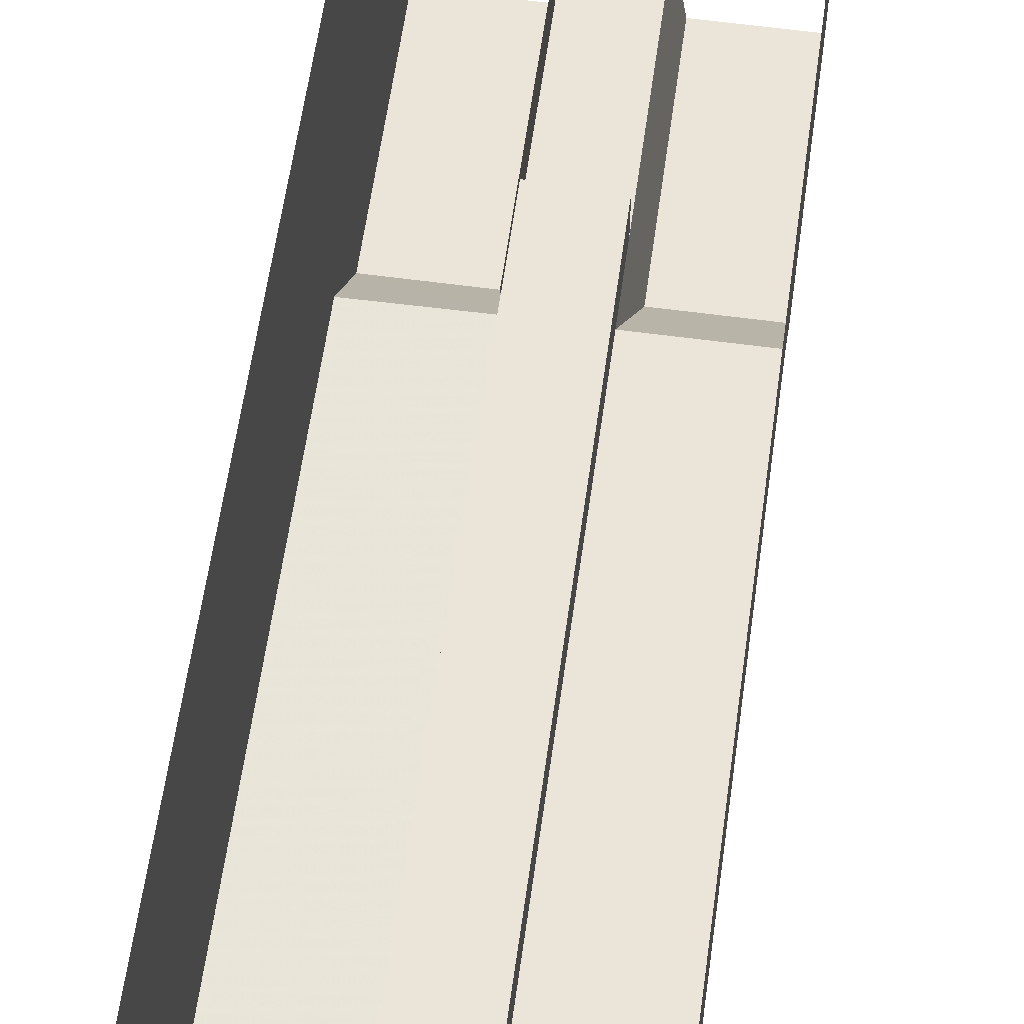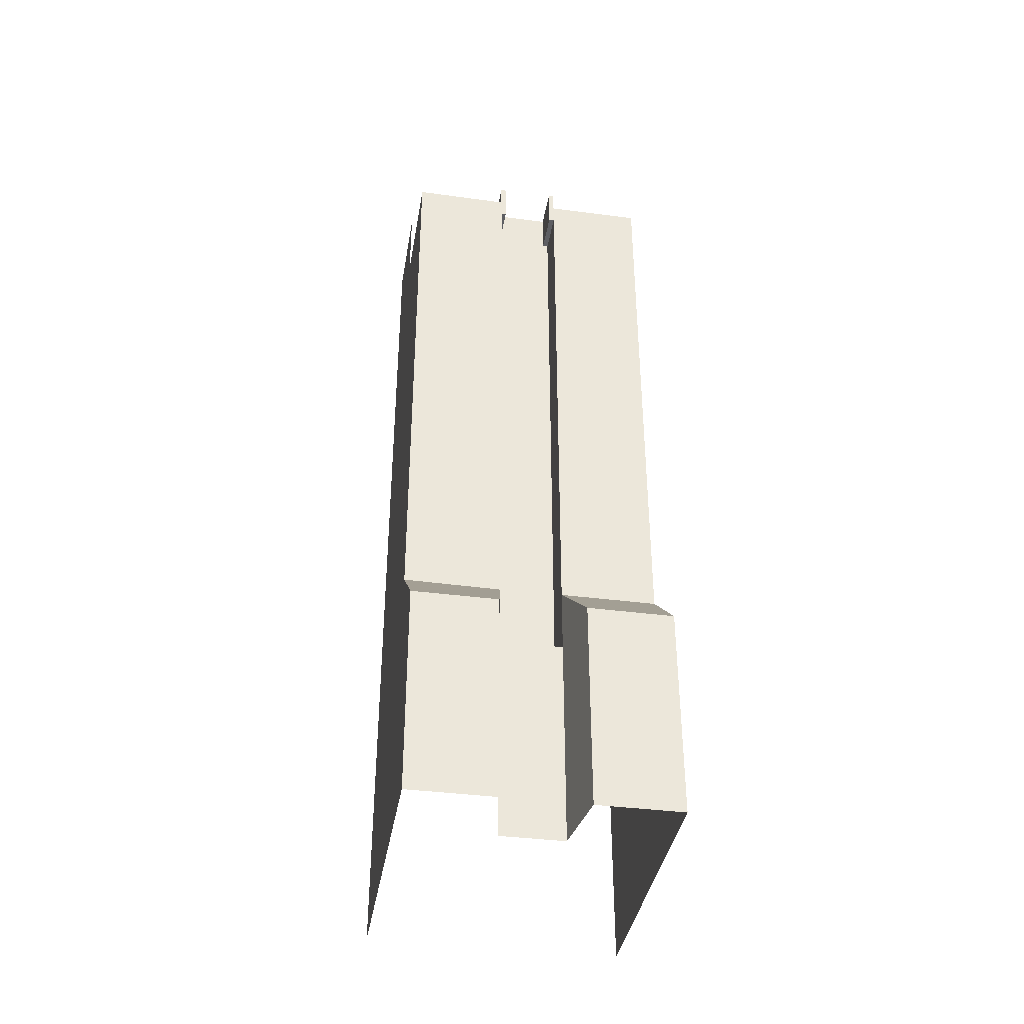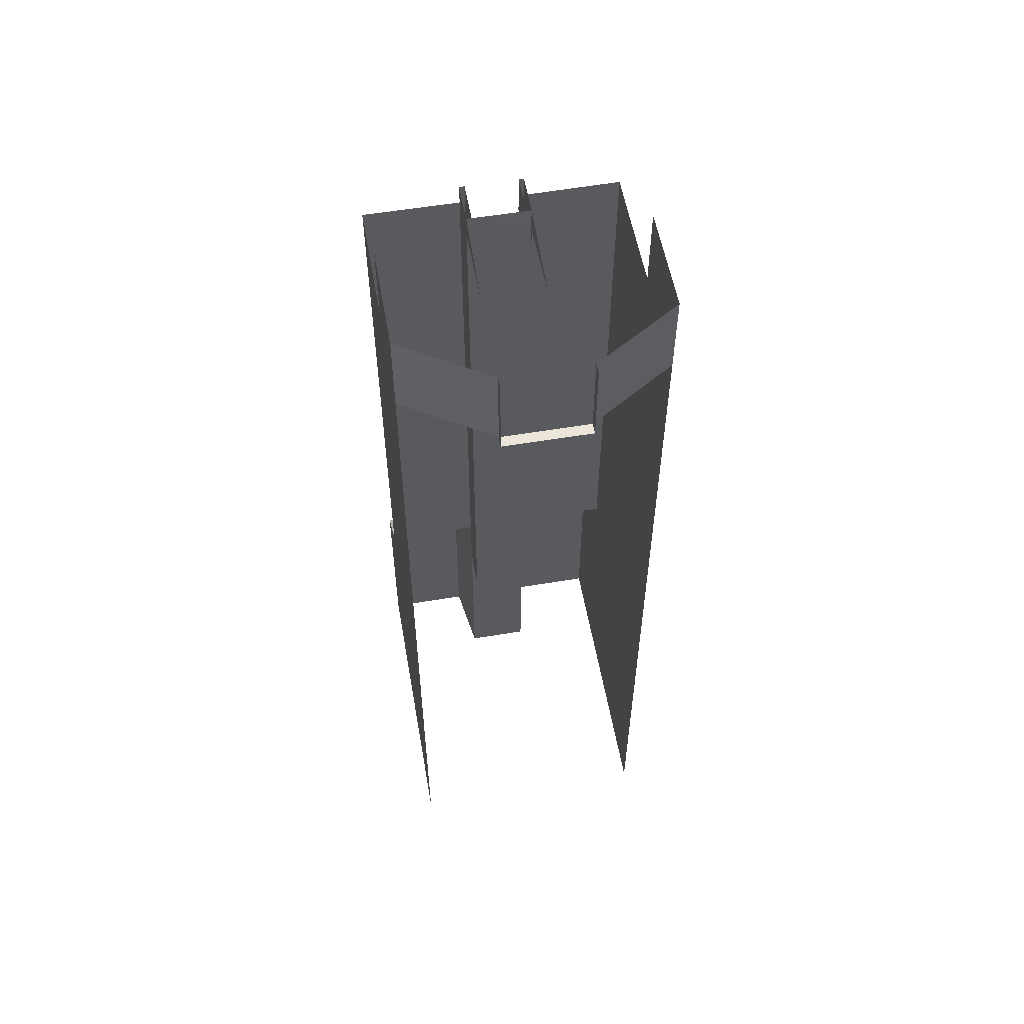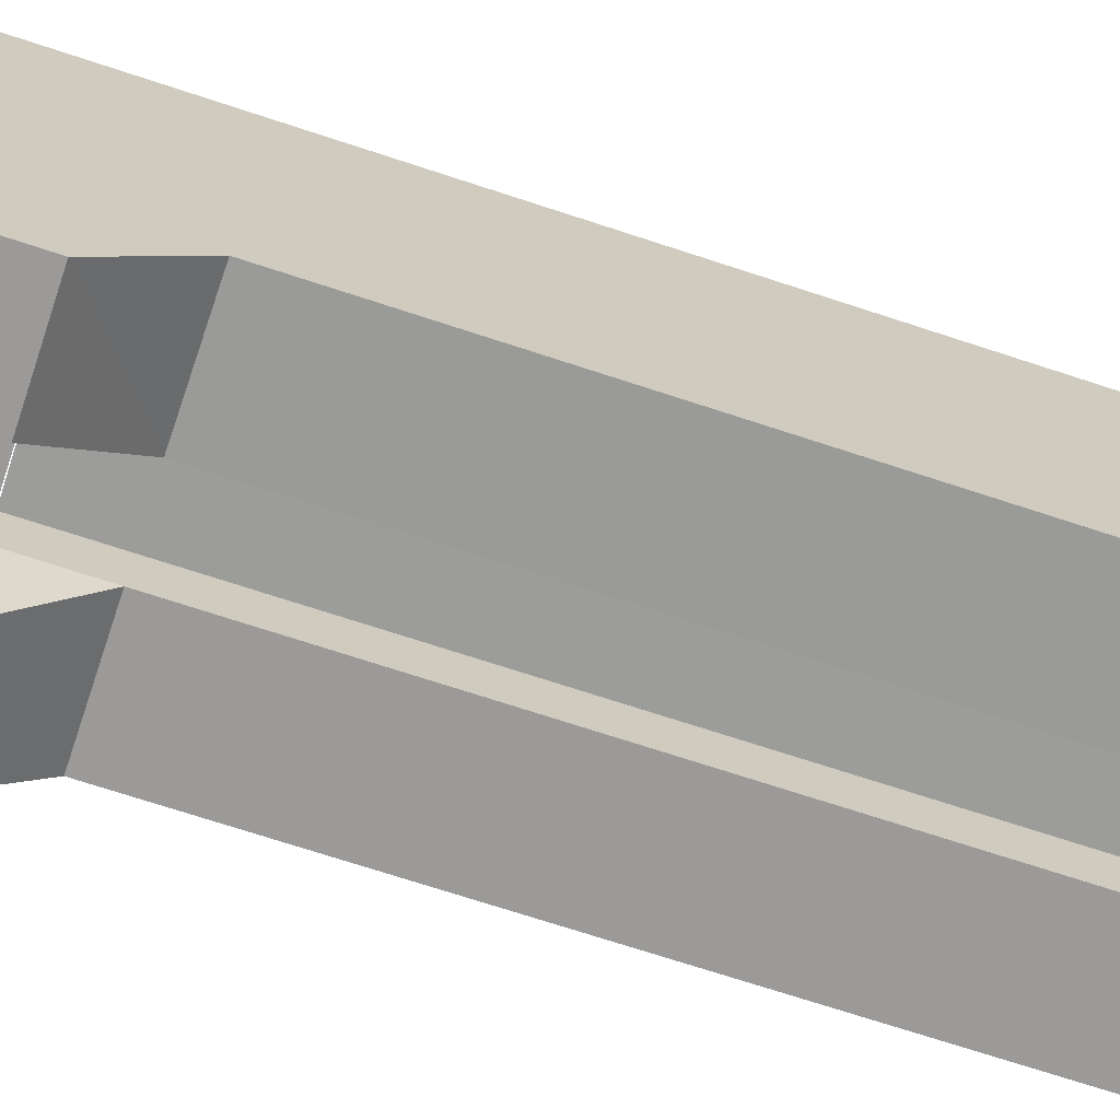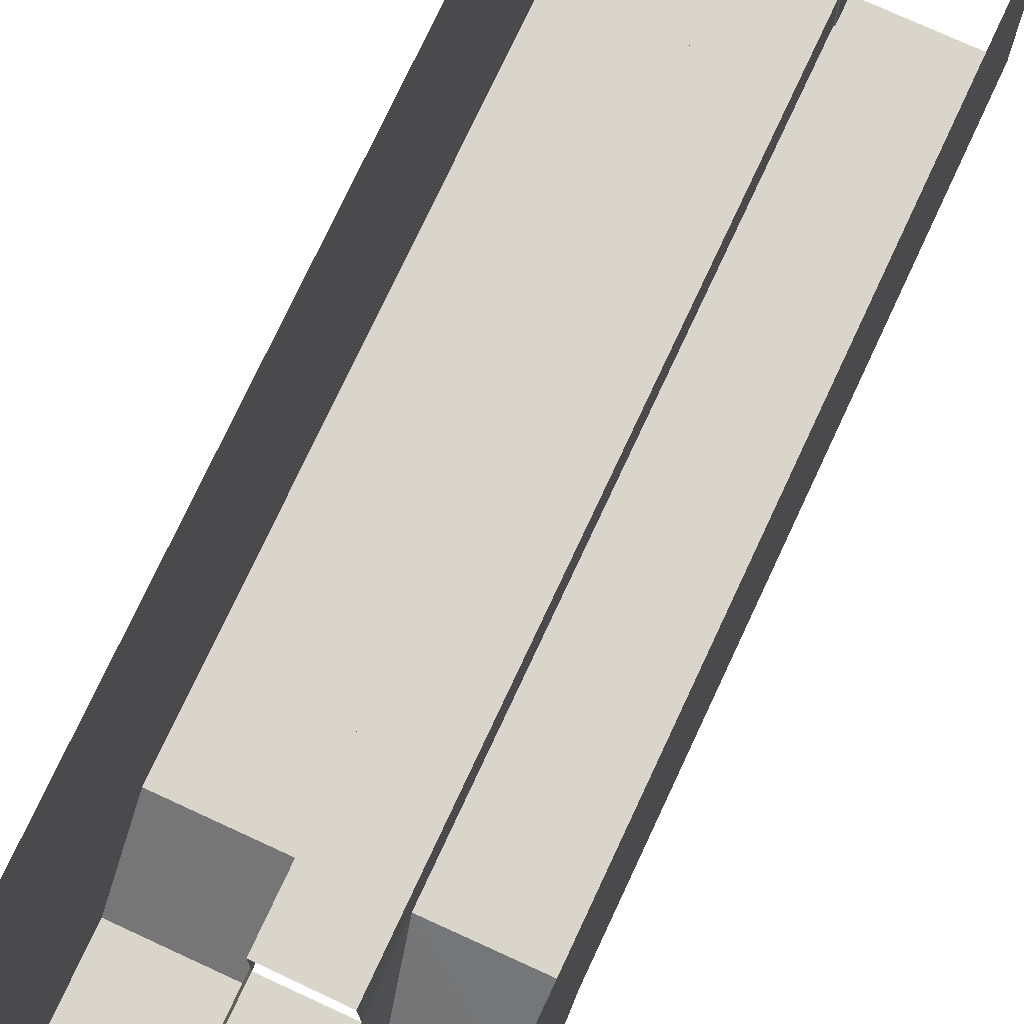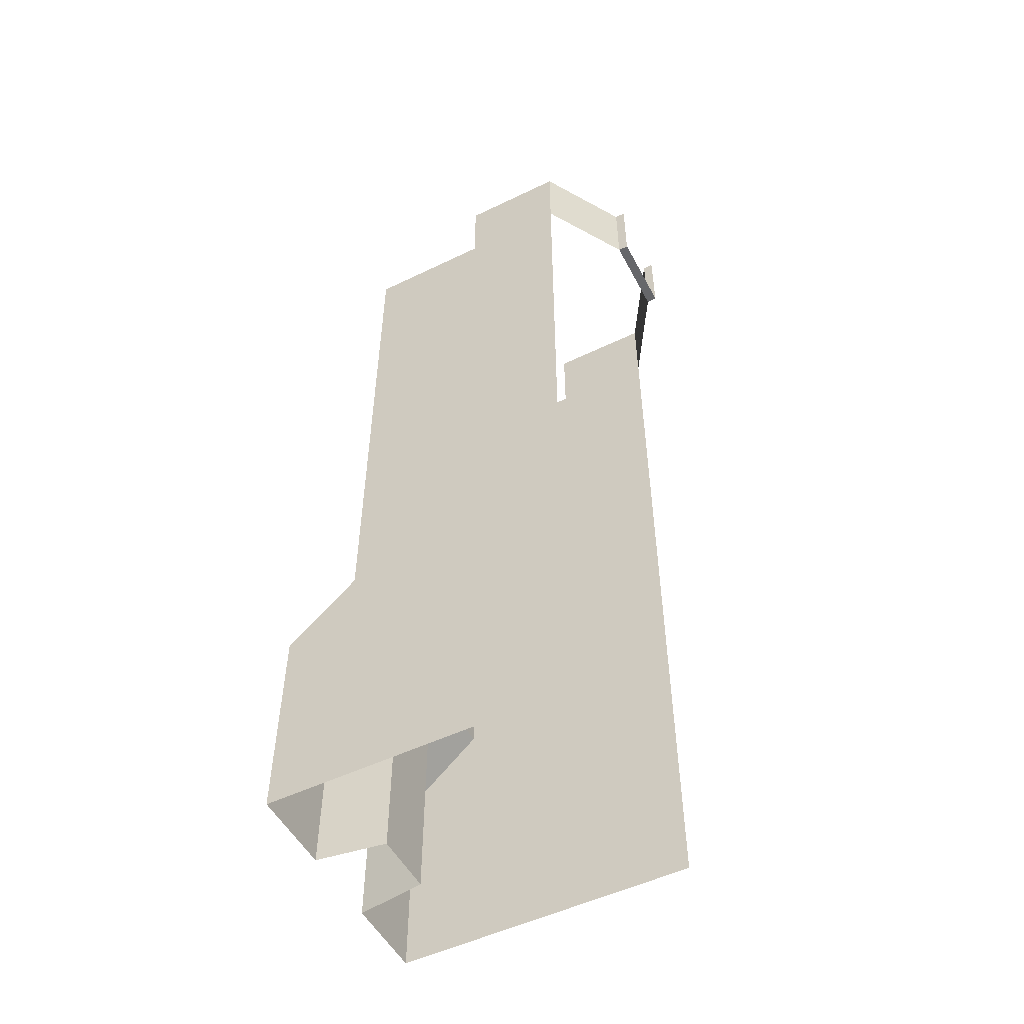
<metadata>
{"format":"obj","ext":"obj","renderer":"f3d","projection":"perspective","resolution":1024,"background":"white","views":[{"elev":59.6,"azim":-172.1,"up":"+Z"},{"elev":-38.4,"azim":170.6,"up":"+Y"},{"elev":56.0,"azim":-10.0,"up":"+Y"},{"elev":-69.5,"azim":71.6,"up":"+Z"},{"elev":74.4,"azim":24.9,"up":"+Z"},{"elev":-52.2,"azim":-62.5,"up":"+Y"}]}
</metadata>
<code>
v -4 0 -20 1
v 4 0 -20 1
v 4 0 -21 1
v -4 0 -21 1
v -4 8 -21 1
v -4 8 -20 1
v -12 1.192e-07 -26 1
v -12 8 -26 1
v -12 0 -36 1
v -12 8 -36 1
v 4 8 -20 1
v 4 8 -21 1
v 12 0 -26 1
v 12 8 -26 1
v 12 0 -36 1
v 12 8 -36 1
v 2.909 -0.04651 -43.95 1
v 3 2 -44 1
v 3 1.192e-07 -36 1
v -3 0 -44 1
v -3 0 -36 1
v -3 2 -44 1
v 2.909 -60.05 -43.95 1
v 2.909 -54.05 -47.95 1
v 3 -60 -48 1
v -3 -54 -48 1
v -3 -60 -44 1
v -3 -60 -48 1
v 4 -60 -54.6 1
v 12 -60 -54.6 1
v 12 -80 -54.6 1
v 4 -80 -54.6 1
v 3 -80 -48 1
v -3 -80 -48 1
v -12 -60 -54.6 1
v -4 -60 -54.6 1
v -4 -80 -54.6 1
v -12 -80 -54.6 1
v -12 0 -48 1
v -3 0 -48 1
v -12 -54 -48 1
v 2.909 -0.04651 -47.95 1
v 12 0 -48 1
v 12 -54 -48 1
v 2.5 -2 -48 1
v 2.5 2 -48 1
v 3 2 -48 1
v 3 -2 -48 1
v 3 -2 -44 1
v 2.5 -2 -44 1
v 2.5 2 -44 1
v -3 -2 -48 1
v -3 2 -48 1
v -2.5 2 -48 1
v -2.5 -2 -48 1
v -2.5 -2 -44 1
v -3 -2 -44 1
v -2.5 2 -44 1
v 12 -57 -26 1
v 12 -80 -26 1
v -12 -80 -26 1
v -12 -57 -26 1
f 1 2 3
f 1 3 4
f 1 4 5
f 1 5 6
f 4 7 8
f 4 8 5
f 7 9 10
f 7 10 8
f 3 2 11
f 3 11 12
f 13 3 12
f 13 12 14
f 15 13 14
f 15 14 16
f 17 18 19
f 20 21 22
f 17 20 22
f 17 22 18
f 23 24 25
f 26 27 28
f 29 30 31
f 29 31 32
f 28 25 33
f 28 33 34
f 35 36 37
f 35 37 38
f 39 40 26
f 39 26 41
f 40 20 27
f 40 27 26
f 20 17 23
f 20 23 27
f 17 42 24
f 17 24 23
f 42 43 44
f 42 44 24
f 24 44 30
f 24 30 29
f 25 24 29
f 33 25 29
f 33 29 32
f 41 26 36
f 41 36 35
f 26 28 36
f 28 34 37
f 28 37 36
f 45 46 47
f 45 47 48
f 45 48 49
f 45 49 50
f 45 50 51
f 45 51 46
f 48 47 18
f 48 18 49
f 52 53 54
f 52 54 55
f 52 55 56
f 52 56 57
f 52 57 22
f 52 22 53
f 55 54 58
f 55 58 56
f 30 59 60
f 30 60 31
f 43 13 59
f 43 59 44
f 44 59 30
f 35 38 61
f 35 61 62
f 39 41 62
f 39 62 7
f 41 35 62

</code>
